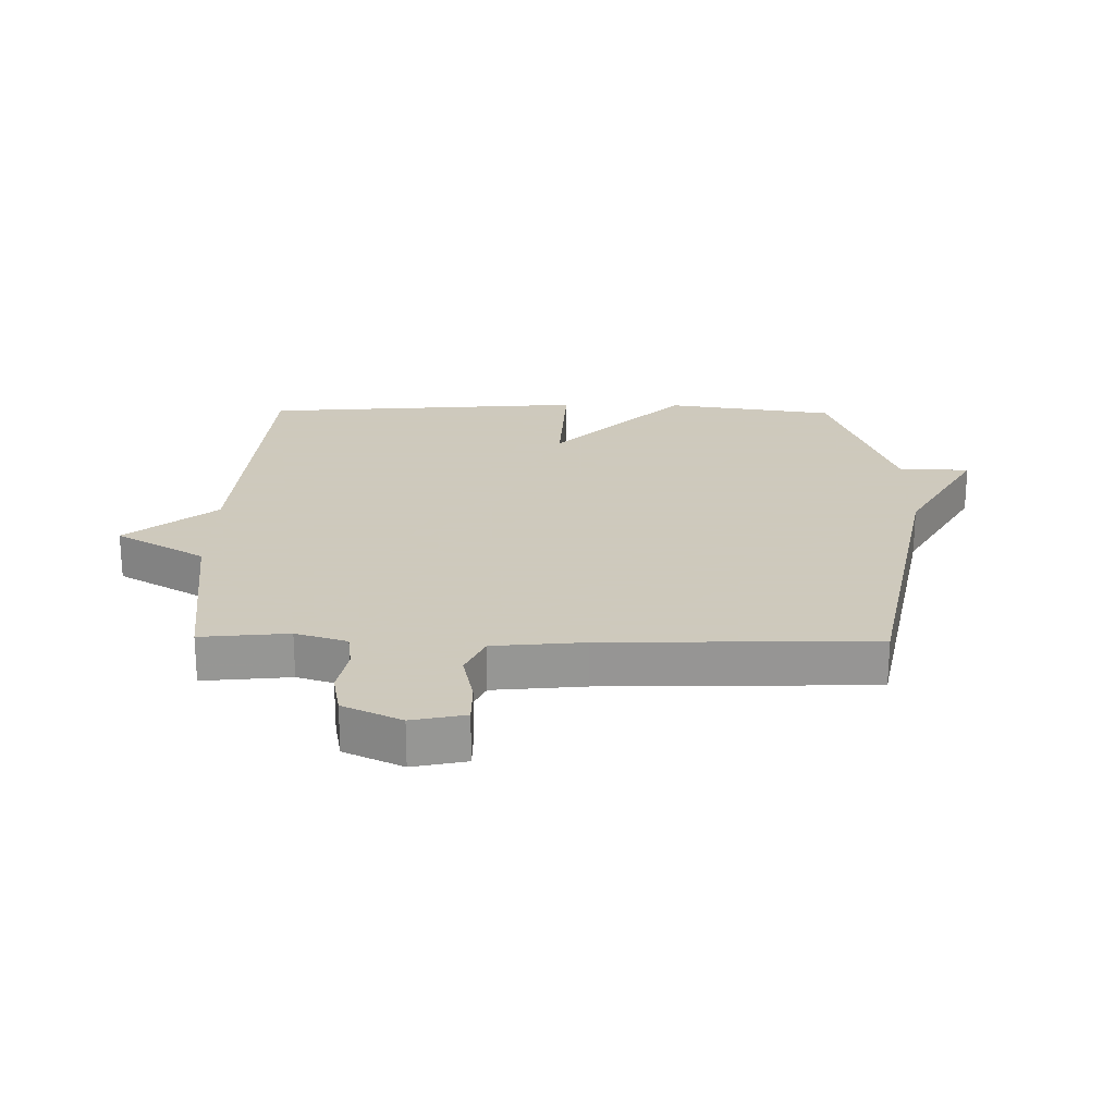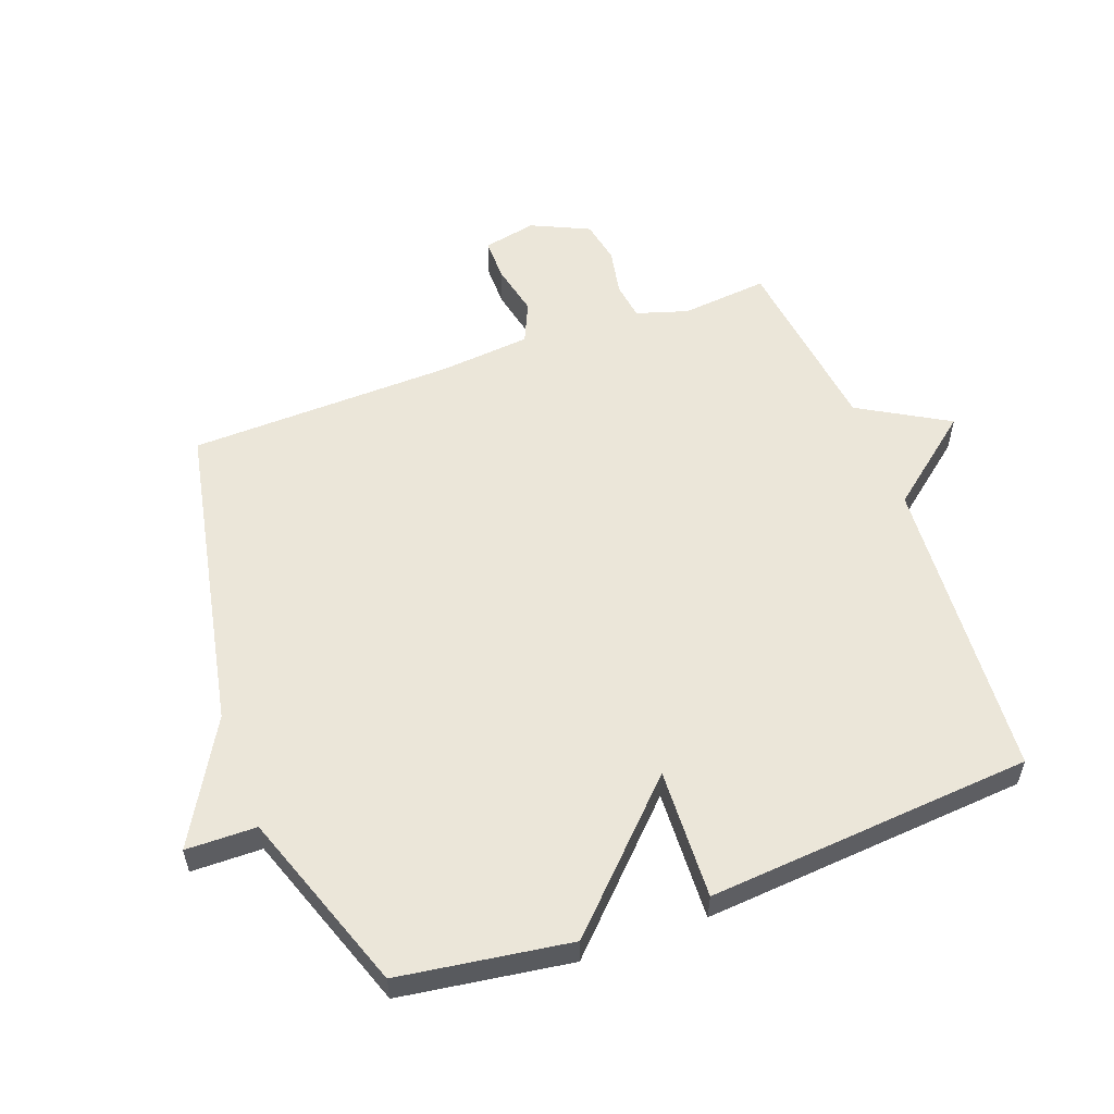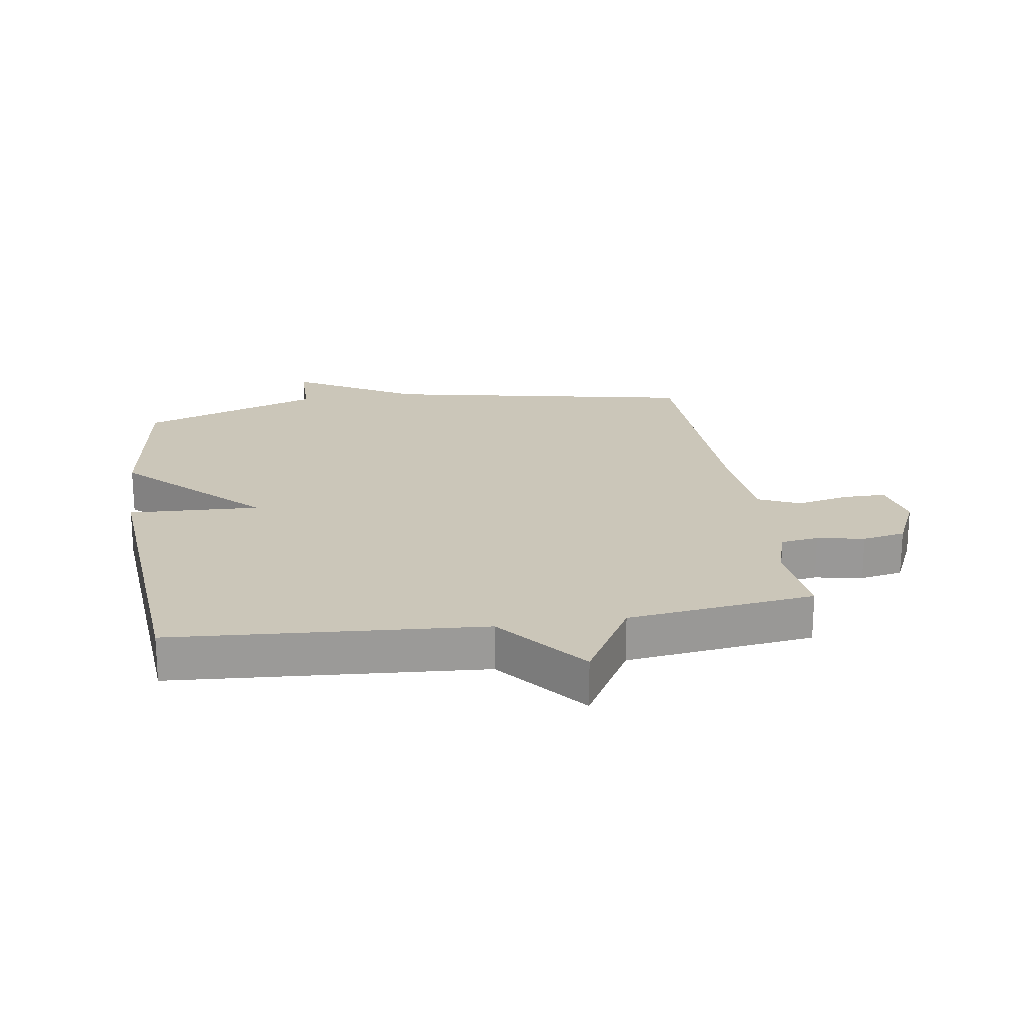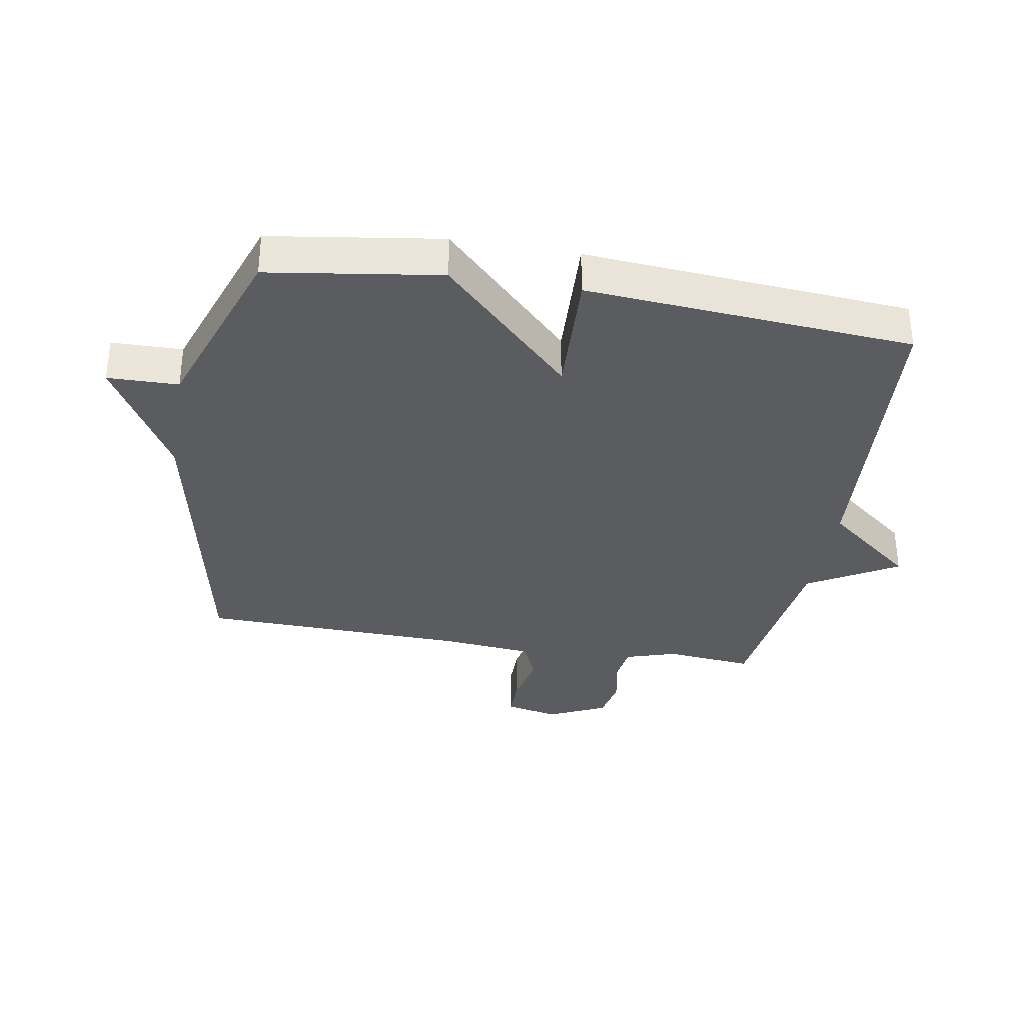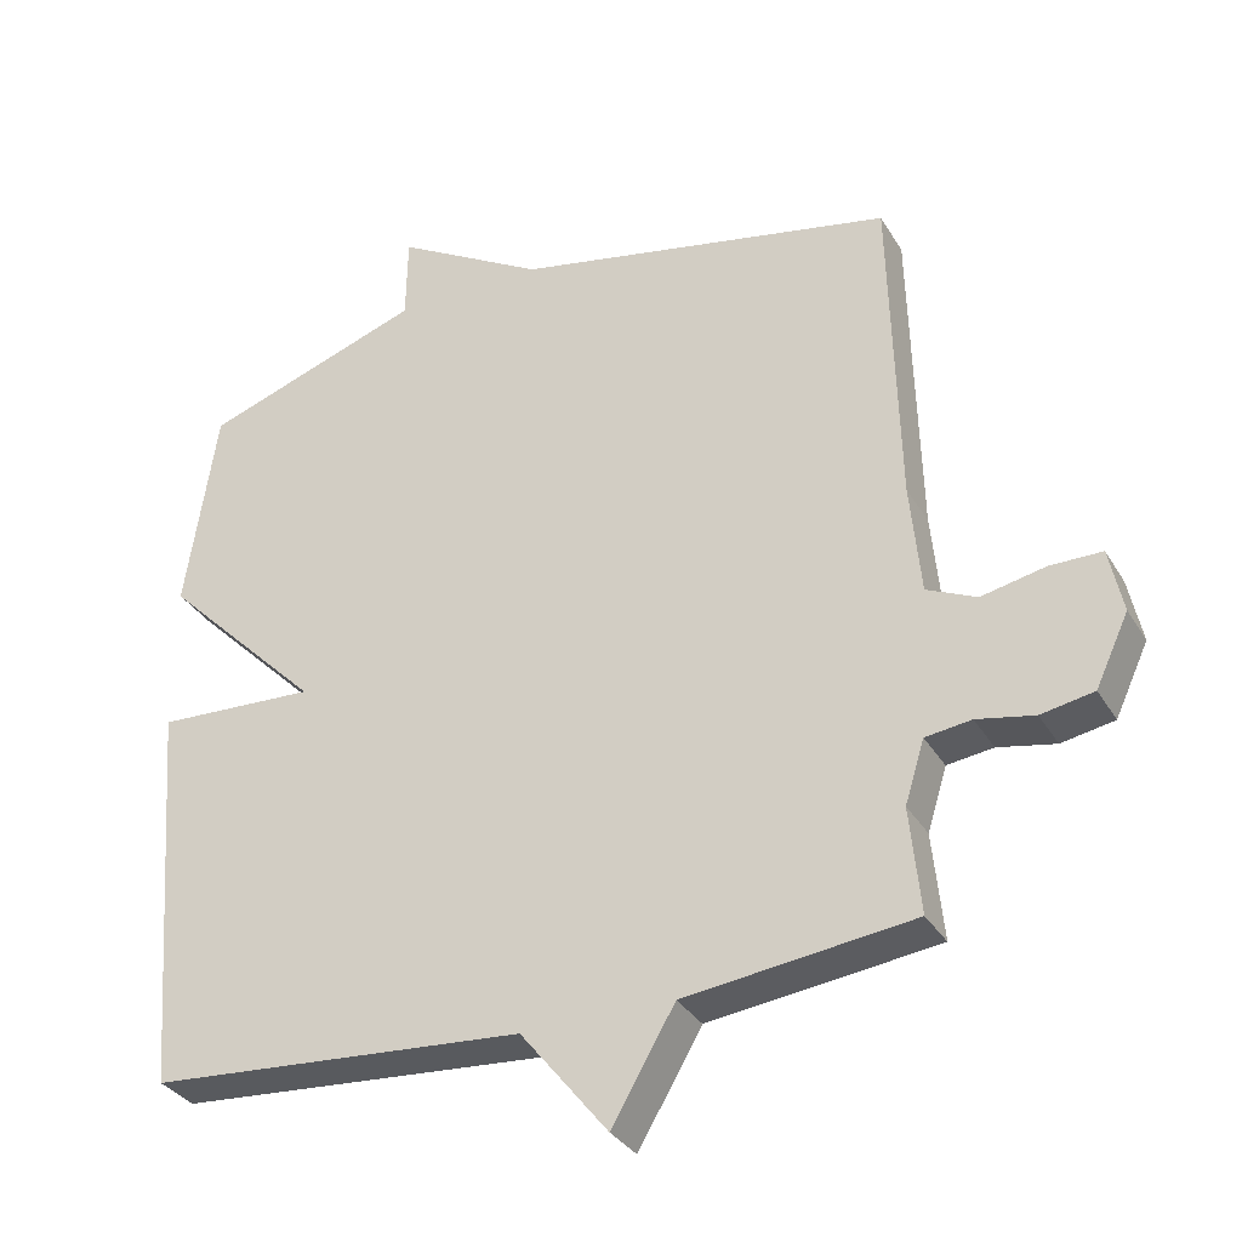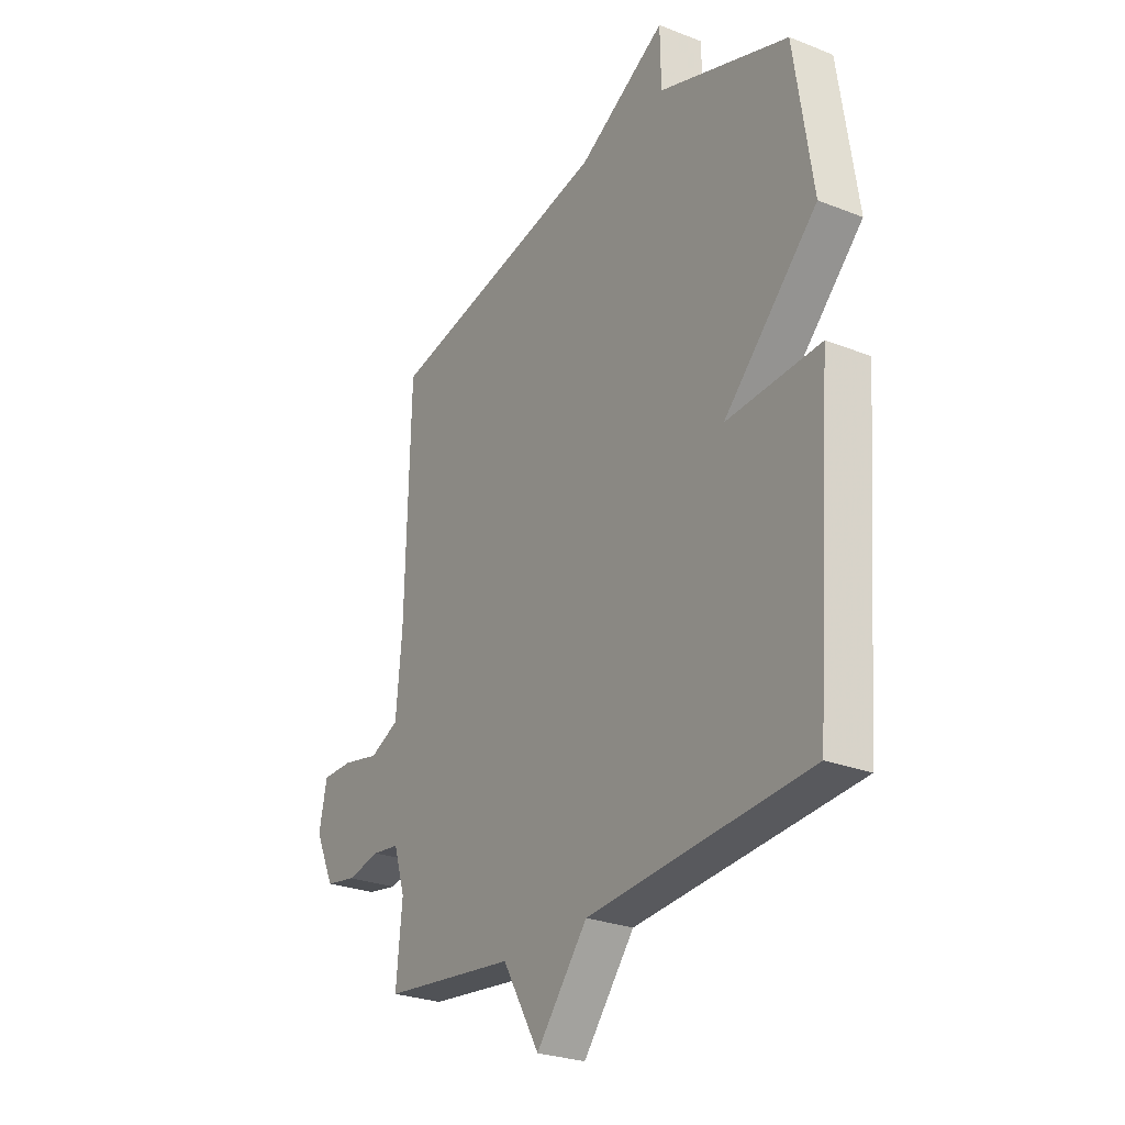
<metadata>
{"format":"obj","ext":"obj","renderer":"f3d","projection":"perspective","resolution":1024,"background":"white","views":[{"elev":22.6,"azim":-89.2,"up":"+Y"},{"elev":55.8,"azim":69.6,"up":"+Y"},{"elev":21.0,"azim":171.1,"up":"+Y"},{"elev":-33.7,"azim":80.2,"up":"+Y"},{"elev":-32.9,"azim":-153.6,"up":"+Z"},{"elev":-26.7,"azim":58.4,"up":"+Z"}]}
</metadata>
<code>
v -0.5 0.07 -0.5
v -0.486 0.07 -0.359
v -0.512 0.07 -0.276
v -0.573 0.07 -0.268
v -0.649 0.07 -0.283
v -0.719 0.07 -0.27
v -0.763 0.07 -0.176
v -0.745 0.07 -0.09
v -0.676 0.07 -0.09
v -0.591 0.07 -0.108
v -0.525 0.07 -0.078
v -0.511 0.07 0.069
v -0.5 0.07 0.5
v 0.007 0.07 0.602
v 0.205 0.07 0.716
v 0.207 0.07 0.602
v 0.5 0.07 0.5
v 0.541 0.07 0.225
v 0.33 0.07 0.015
v 0.541 0.07 0.025
v 0.5 0.07 -0.5
v 0.002 0.07 -0.537
v -0.114 0.07 -0.681
v -0.198 0.07 -0.537
v -0.5 0 -0.5
v -0.486 0 -0.359
v -0.512 0 -0.276
v -0.573 0 -0.268
v -0.649 0 -0.283
v -0.719 0 -0.27
v -0.763 0 -0.176
v -0.745 0 -0.09
v -0.676 0 -0.09
v -0.591 0 -0.108
v -0.525 0 -0.078
v -0.511 0 0.069
v -0.5 0 0.5
v 0.007 0 0.602
v 0.205 0 0.716
v 0.207 0 0.602
v 0.5 0 0.5
v 0.541 0 0.225
v 0.33 0 0.015
v 0.541 0 0.025
v 0.5 0 -0.5
v 0.002 0 -0.537
v -0.114 0 -0.681
v -0.198 0 -0.537
f 22 23 24
f 24 1 2
f 22 24 2
f 21 22 2
f 20 21 2
f 19 20 2
f 19 2 3
f 18 19 3
f 17 18 3
f 16 17 3
f 16 3 4
f 15 16 4
f 14 15 4
f 12 13 14
f 11 12 14
f 11 14 4 5
f 10 11 5 6
f 8 9 10
f 7 8 10
f 6 7 10
f 48 47 46
f 26 25 48
f 26 48 46
f 26 46 45
f 26 45 44
f 26 44 43
f 27 26 43
f 27 43 42
f 27 42 41
f 27 41 40
f 28 27 40
f 28 40 39
f 28 39 38
f 38 37 36
f 38 36 35
f 29 28 38 35
f 30 29 35 34
f 34 33 32
f 34 32 31
f 34 31 30
f 1 25 26 2
f 2 26 27 3
f 3 27 28 4
f 4 28 29 5
f 5 29 30 6
f 6 30 31 7
f 7 31 32 8
f 8 32 33 9
f 9 33 34 10
f 10 34 35 11
f 11 35 36 12
f 12 36 37 13
f 13 37 38 14
f 14 38 39 15
f 15 39 40 16
f 16 40 41 17
f 17 41 42 18
f 18 42 43 19
f 19 43 44 20
f 20 44 45 21
f 21 45 46 22
f 22 46 47 23
f 23 47 48 24
f 24 48 25 1

</code>
